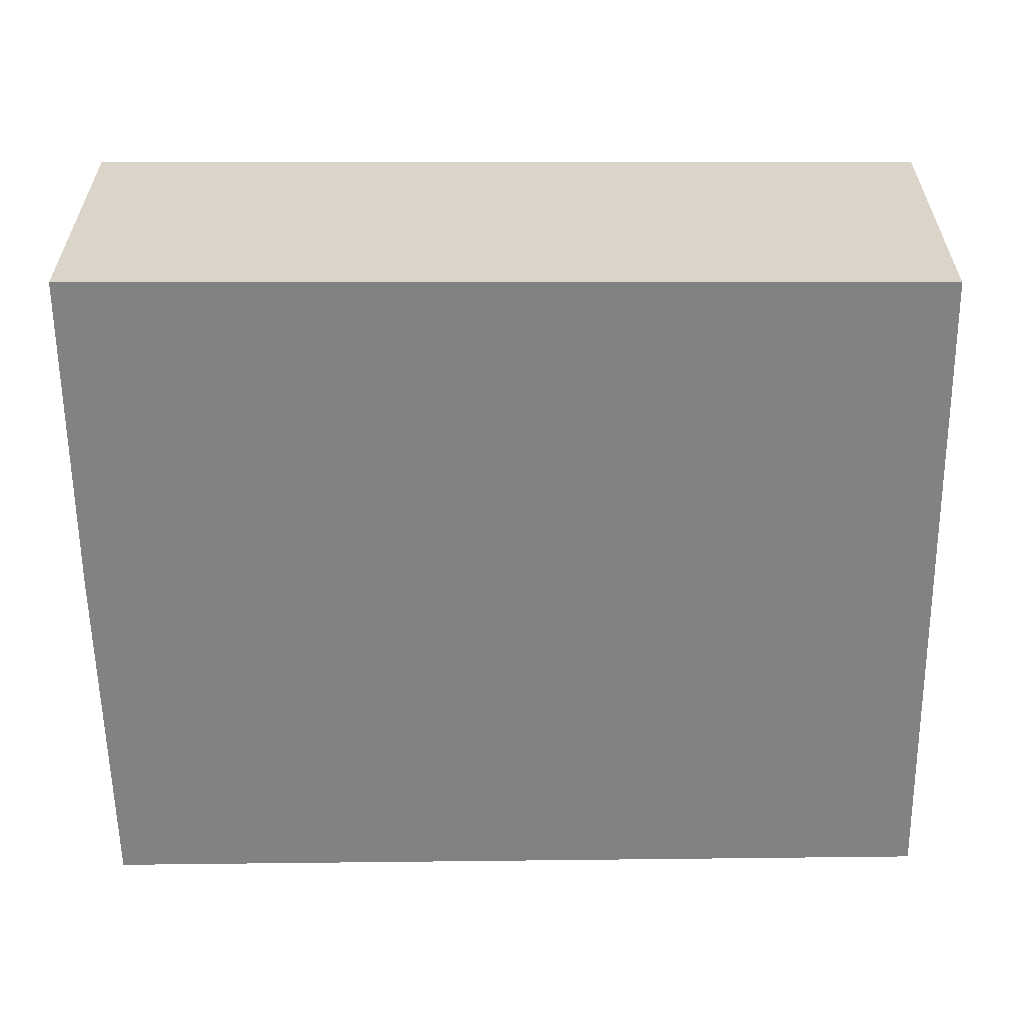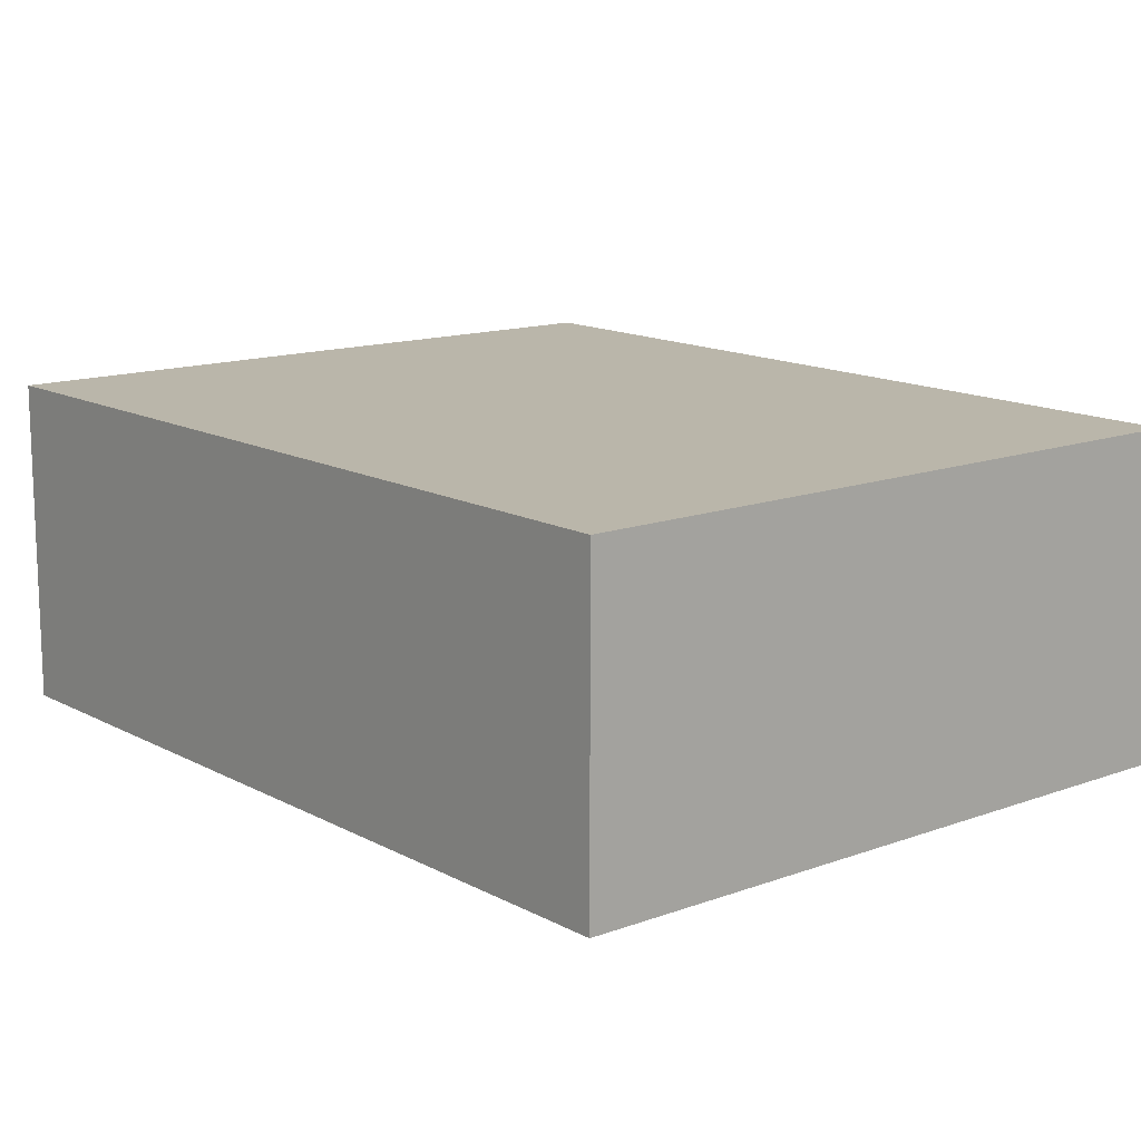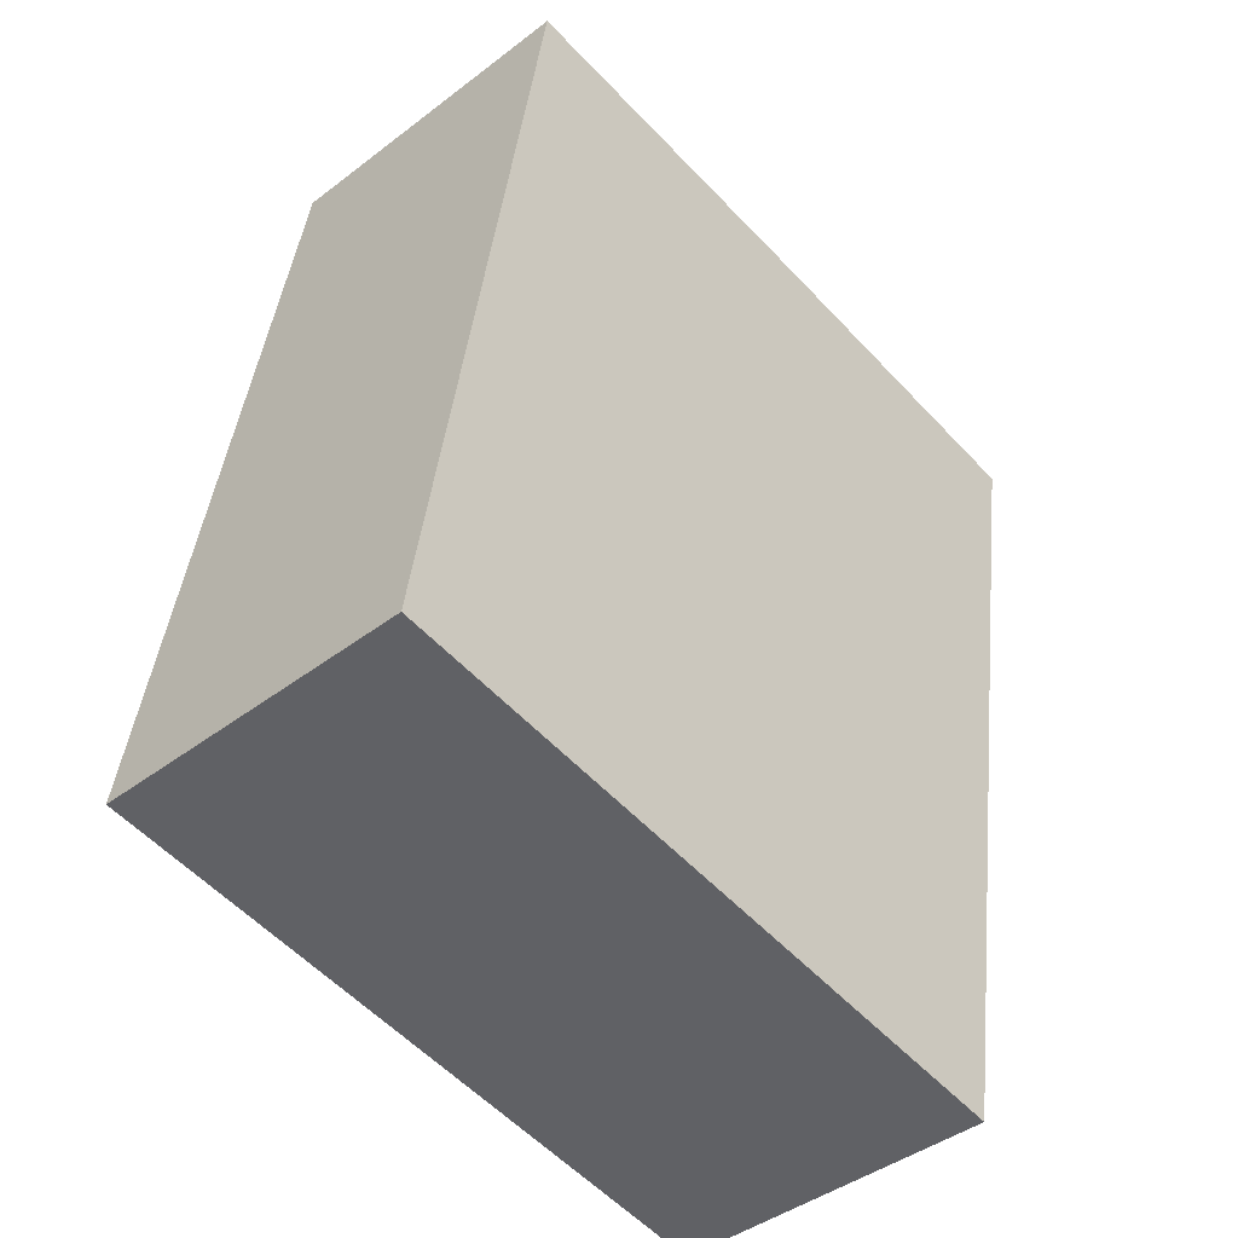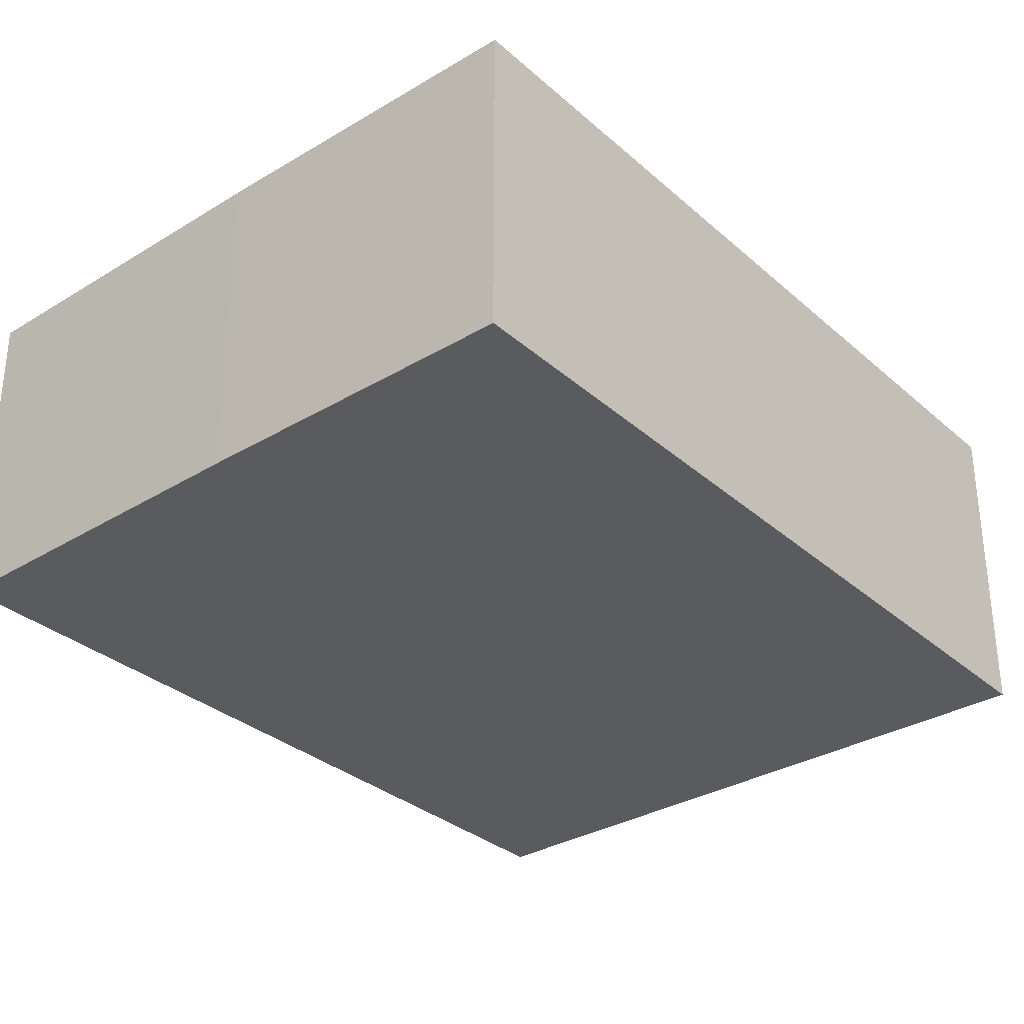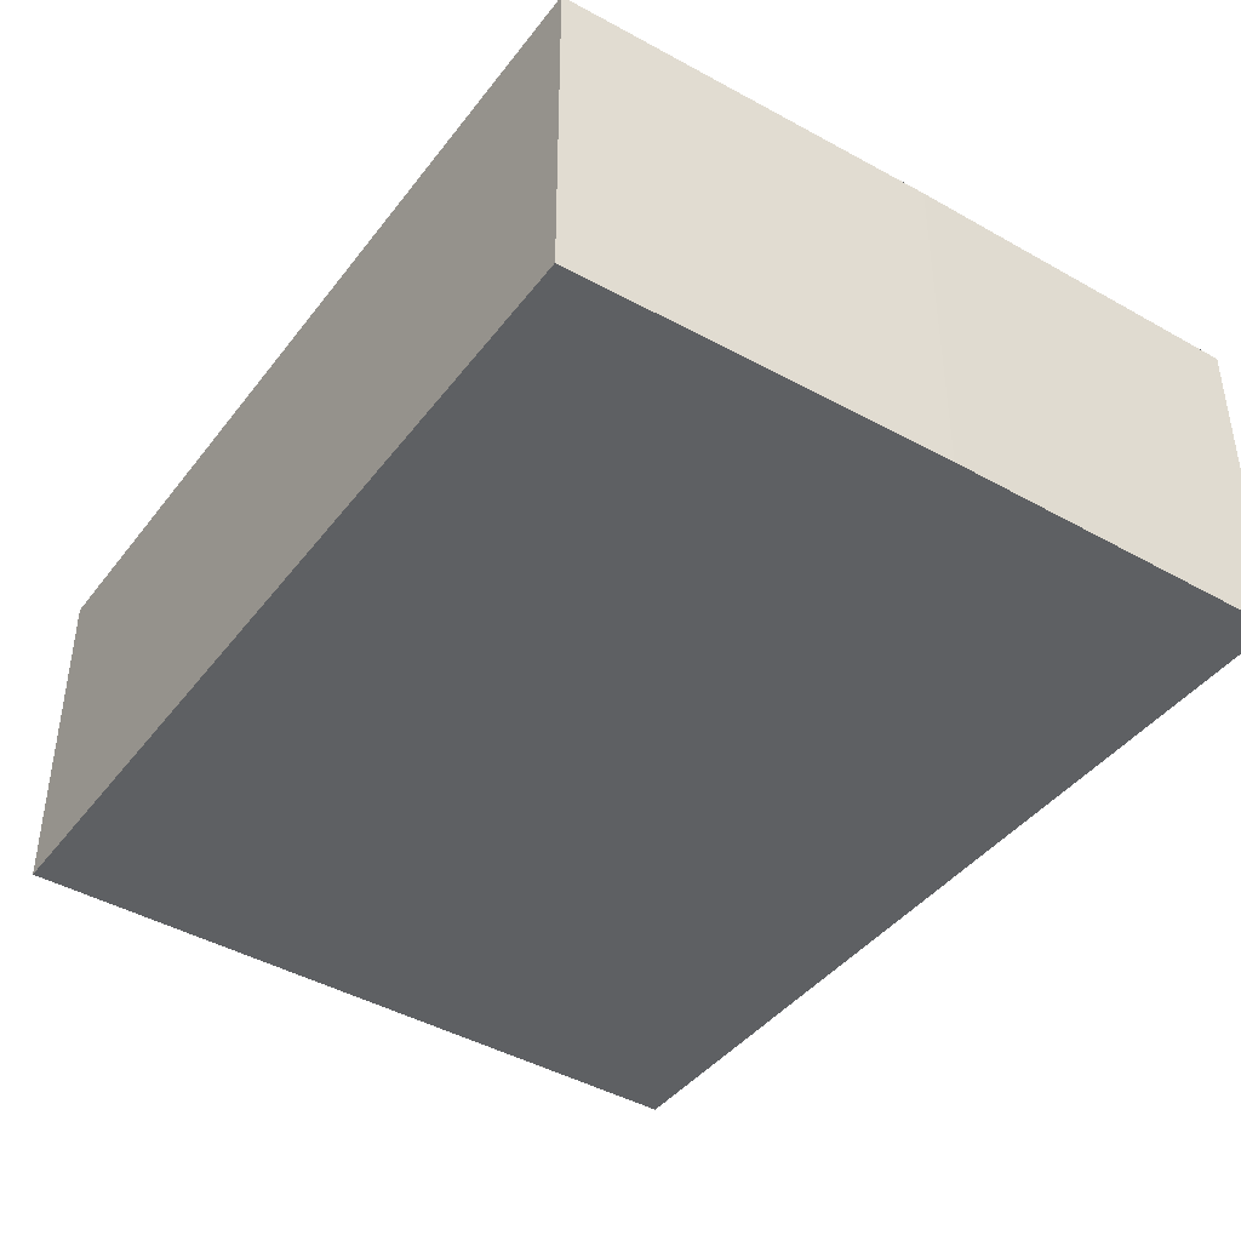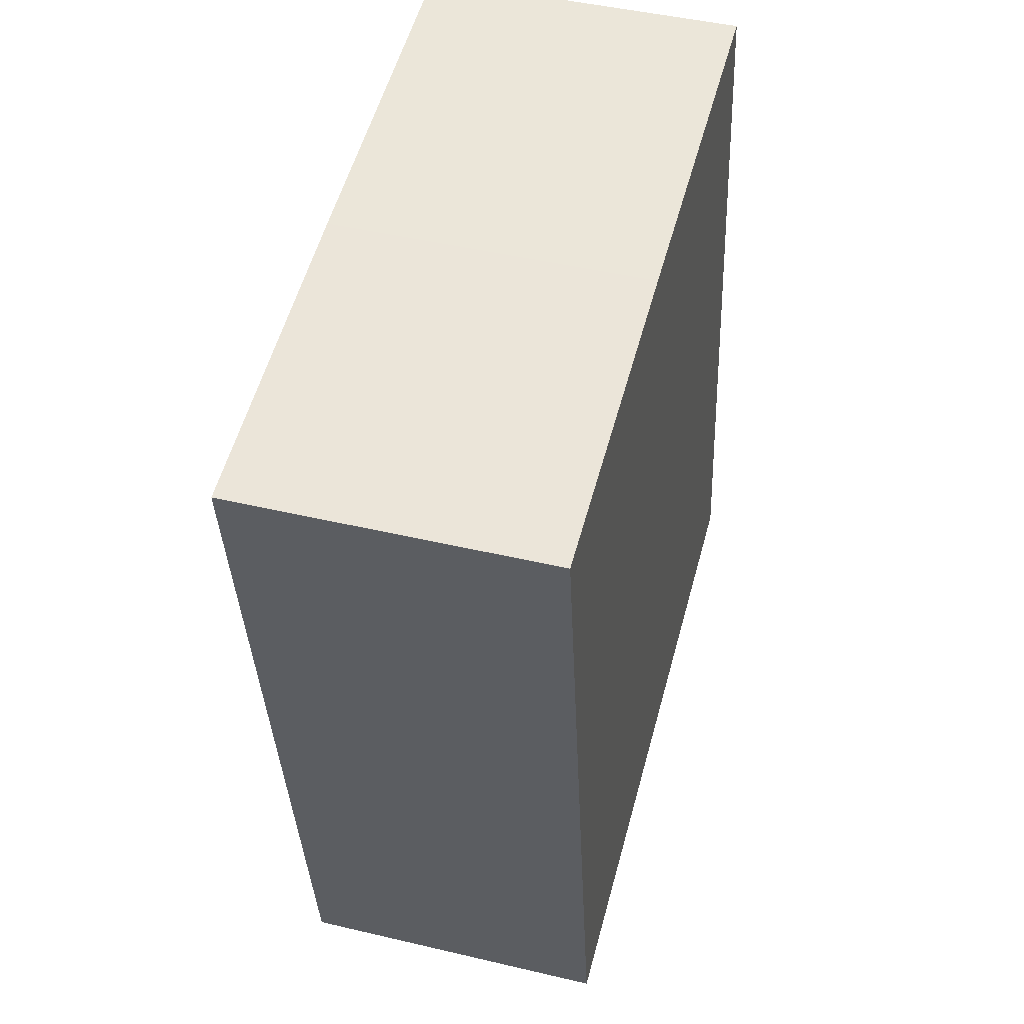
<metadata>
{"format":"obj","ext":"obj","renderer":"f3d","projection":"perspective","resolution":1024,"background":"white","views":[{"elev":-60.9,"azim":99.4,"up":"+Y"},{"elev":13.8,"azim":149.4,"up":"+Y"},{"elev":-42.7,"azim":-47.7,"up":"+Z"},{"elev":-32.2,"azim":48.7,"up":"+Y"},{"elev":-42.6,"azim":-25.4,"up":"+Y"},{"elev":45.8,"azim":105.2,"up":"+Z"}]}
</metadata>
<code>
v  5.594 2.691 -0.887
v  4.036 2.691 6.658
v  6.775 2.691 6.239
v  1.072 2.691 7.064
v  0 2.691 1.648e-16
v  4.036 -4.077e-16 6.658
v  6.775 -3.82e-16 6.239
v  1.072 -4.325e-16 7.064
v  5.594 5.431e-17 -0.887
v  0 0 0
g defaultobject
f 1 2 3
f 2 1 4
f 4 1 5
f 3 6 7
f 6 3 2
f 6 2 8
f 8 2 4
f 7 1 3
f 1 7 9
f 9 5 1
f 5 9 10
f 10 4 5
f 4 10 8
f 6 9 7
f 9 6 8
f 9 8 10

</code>
